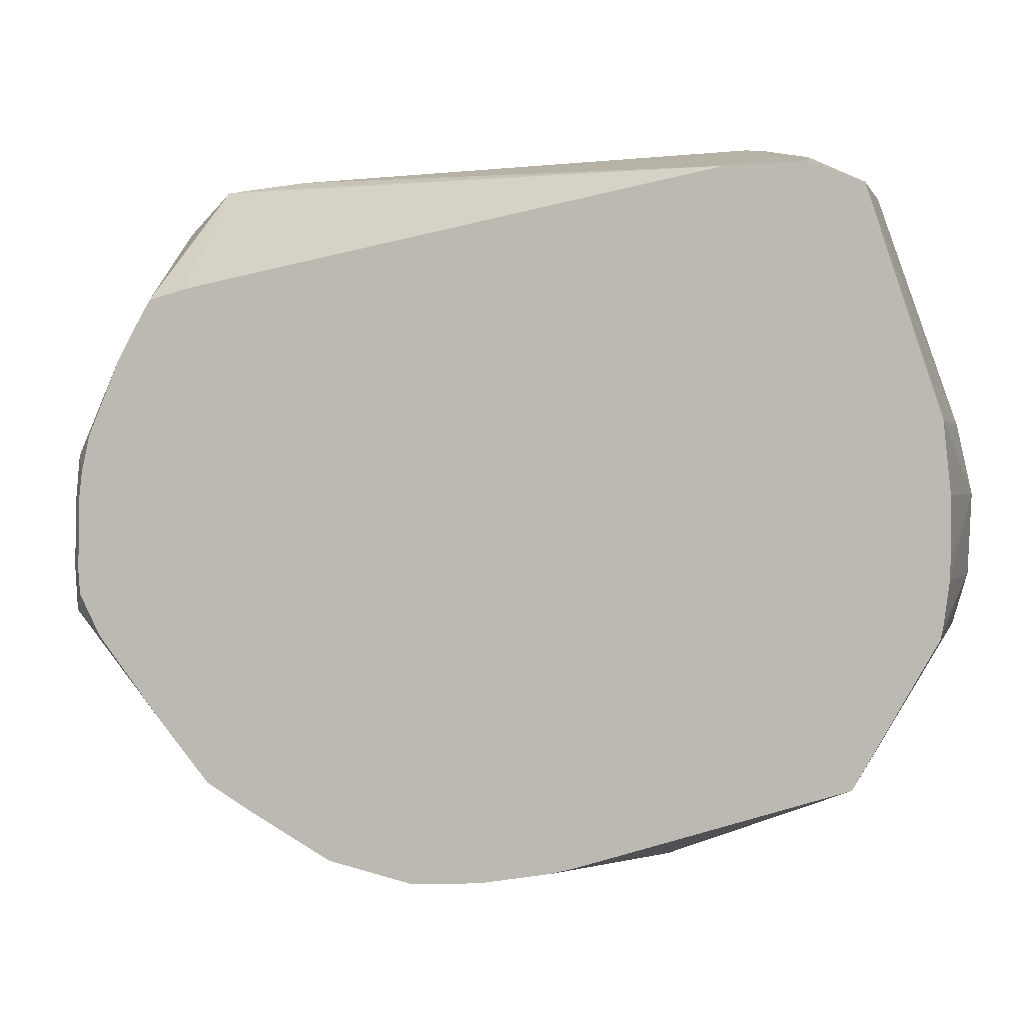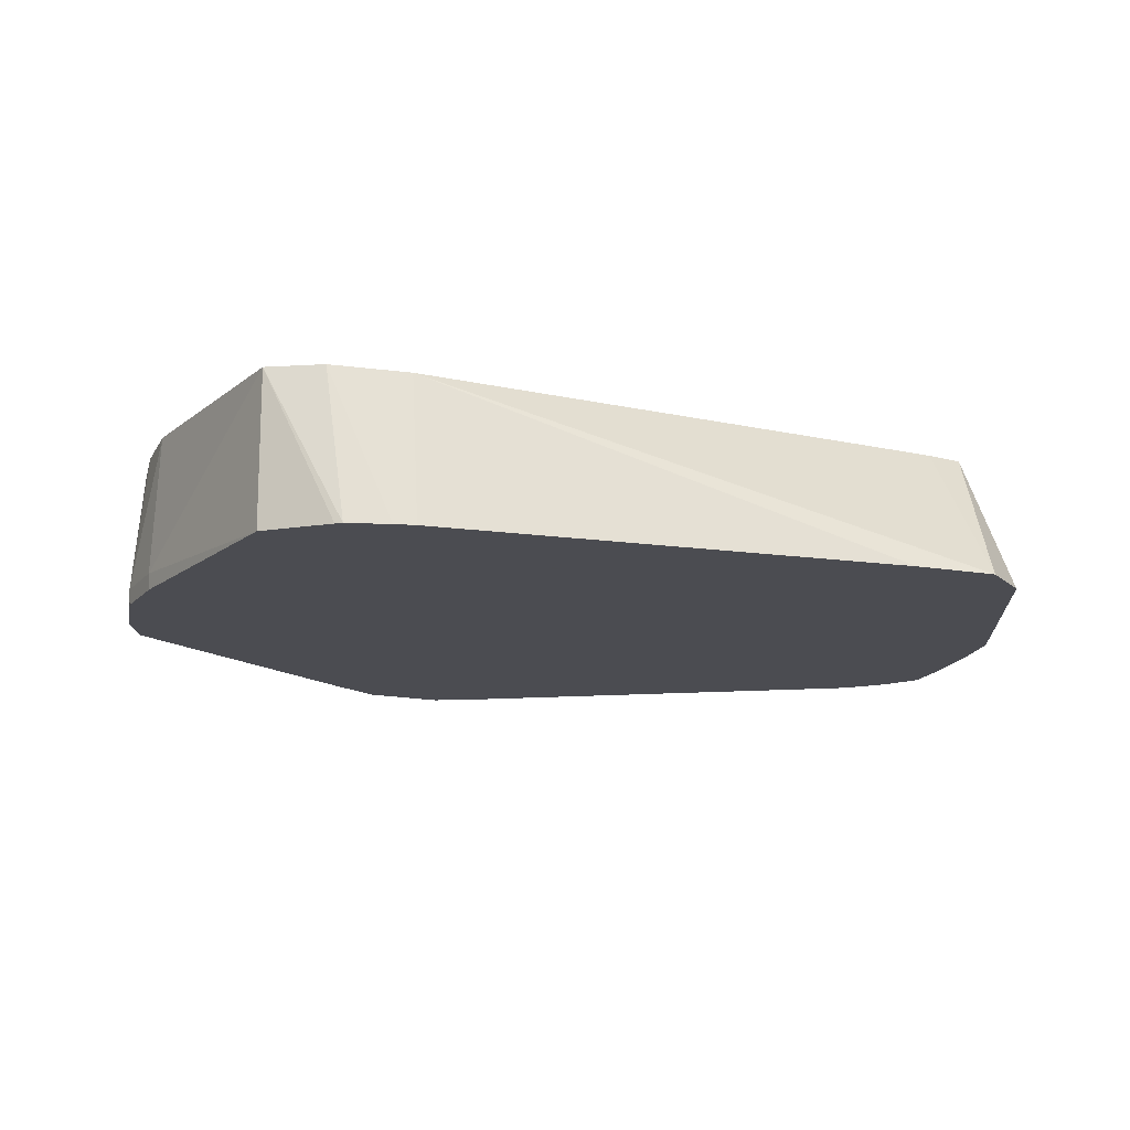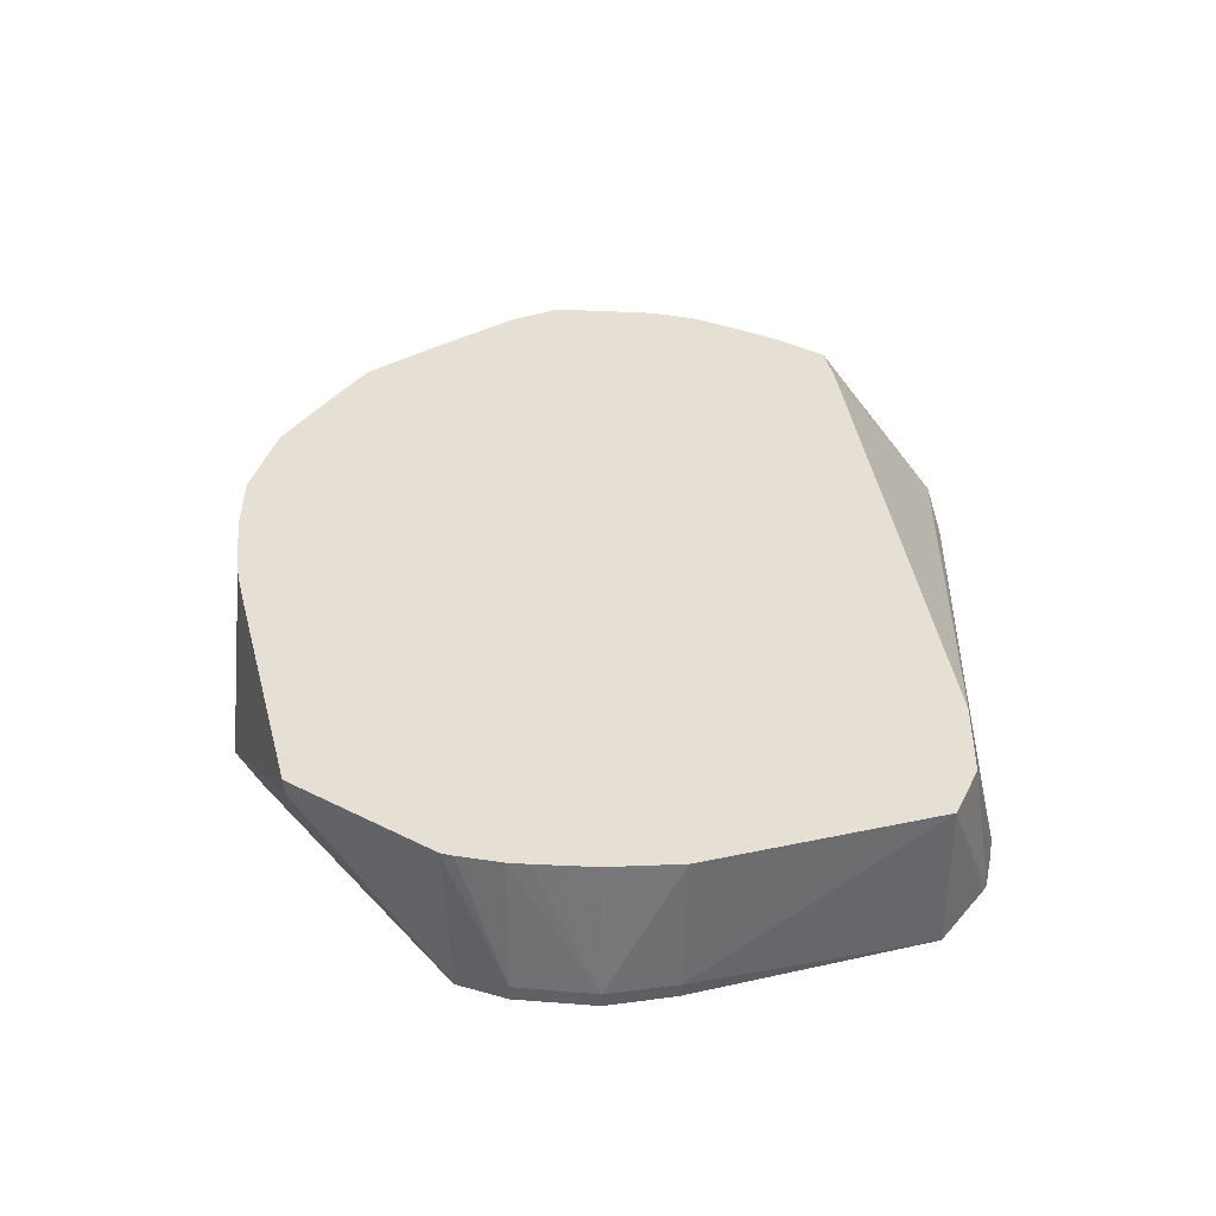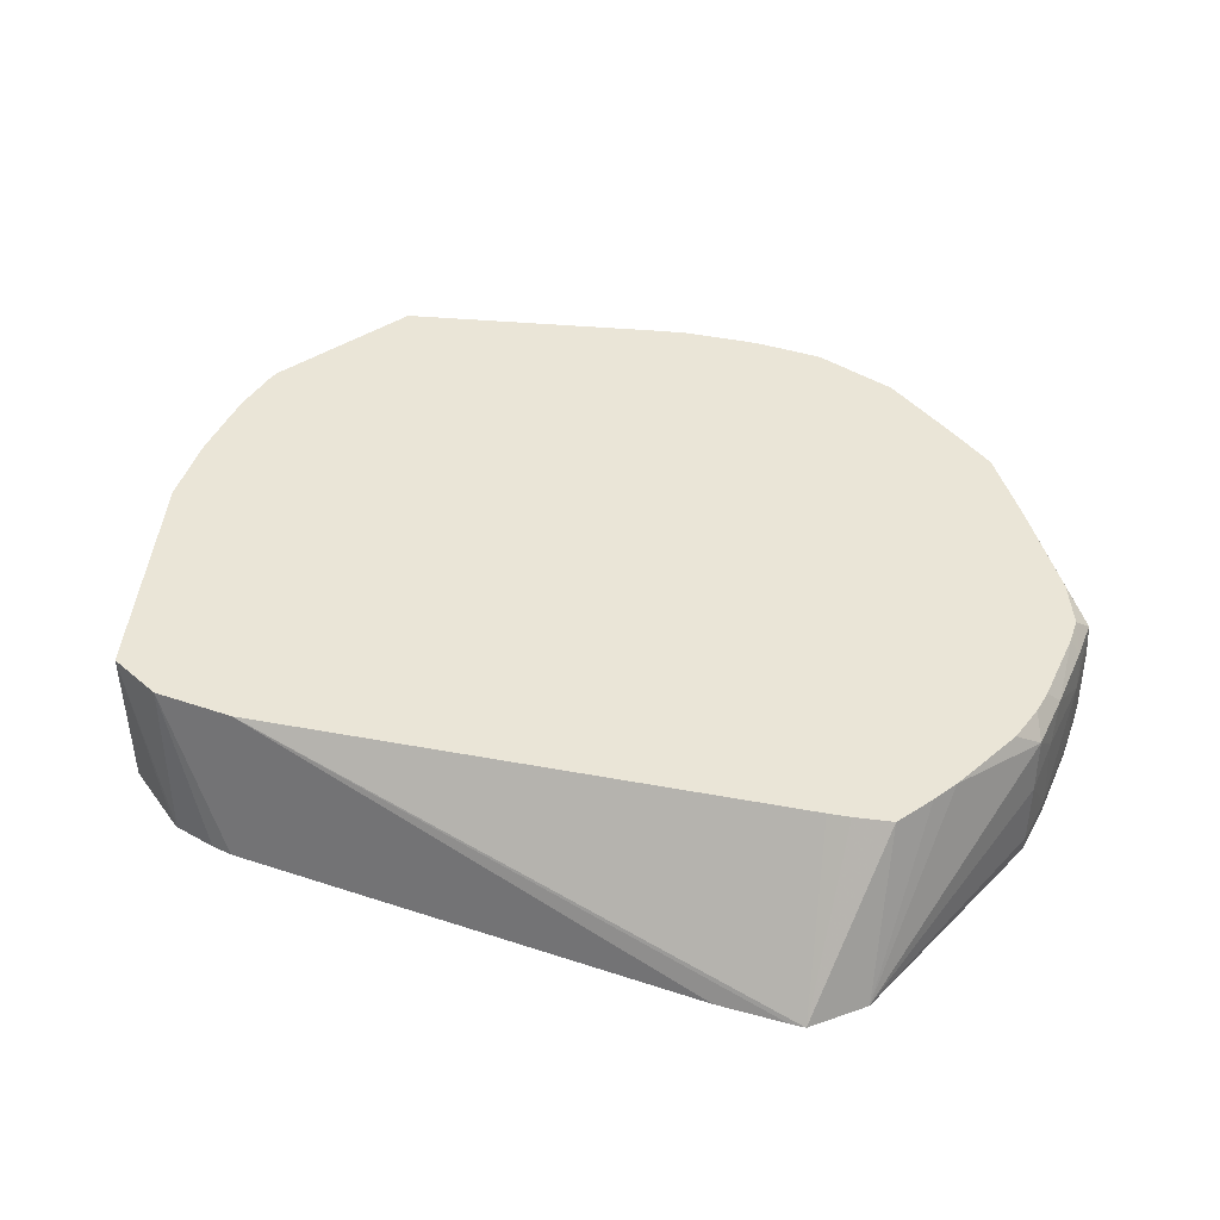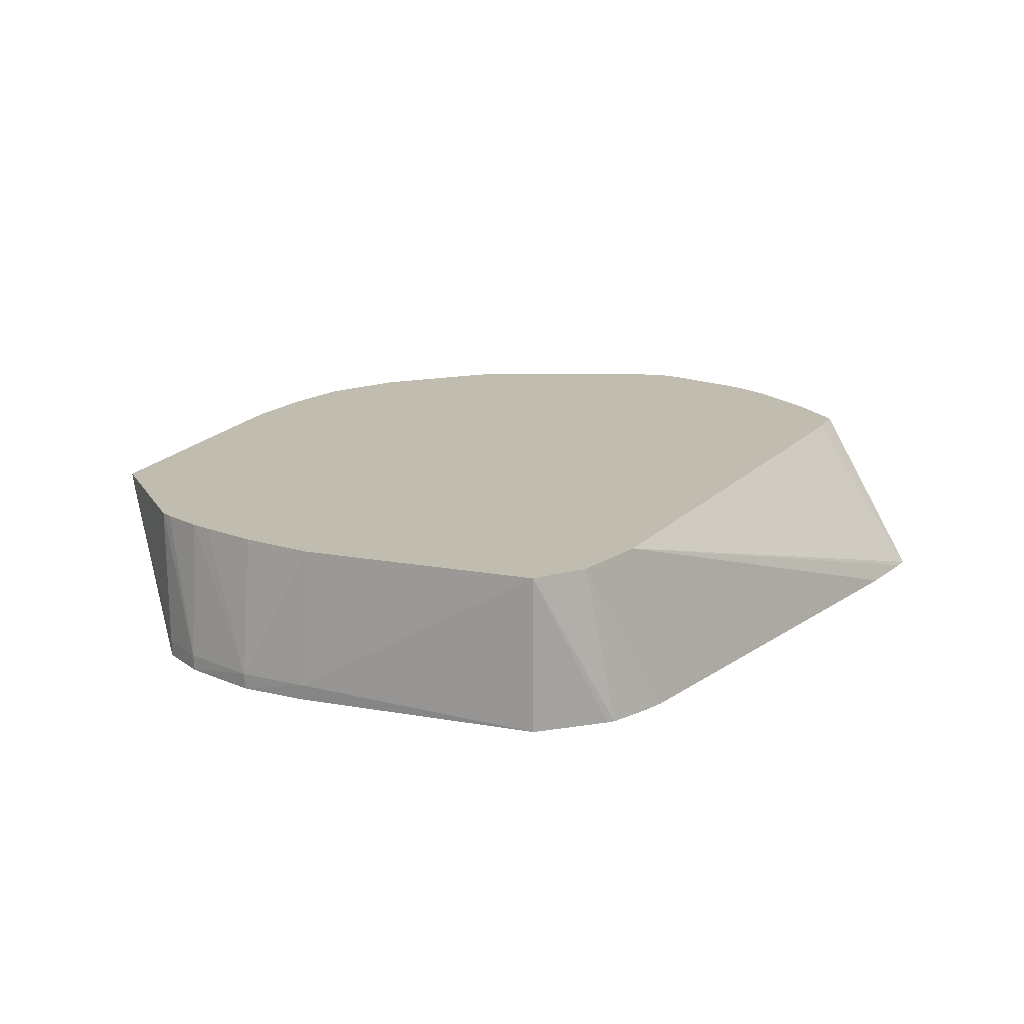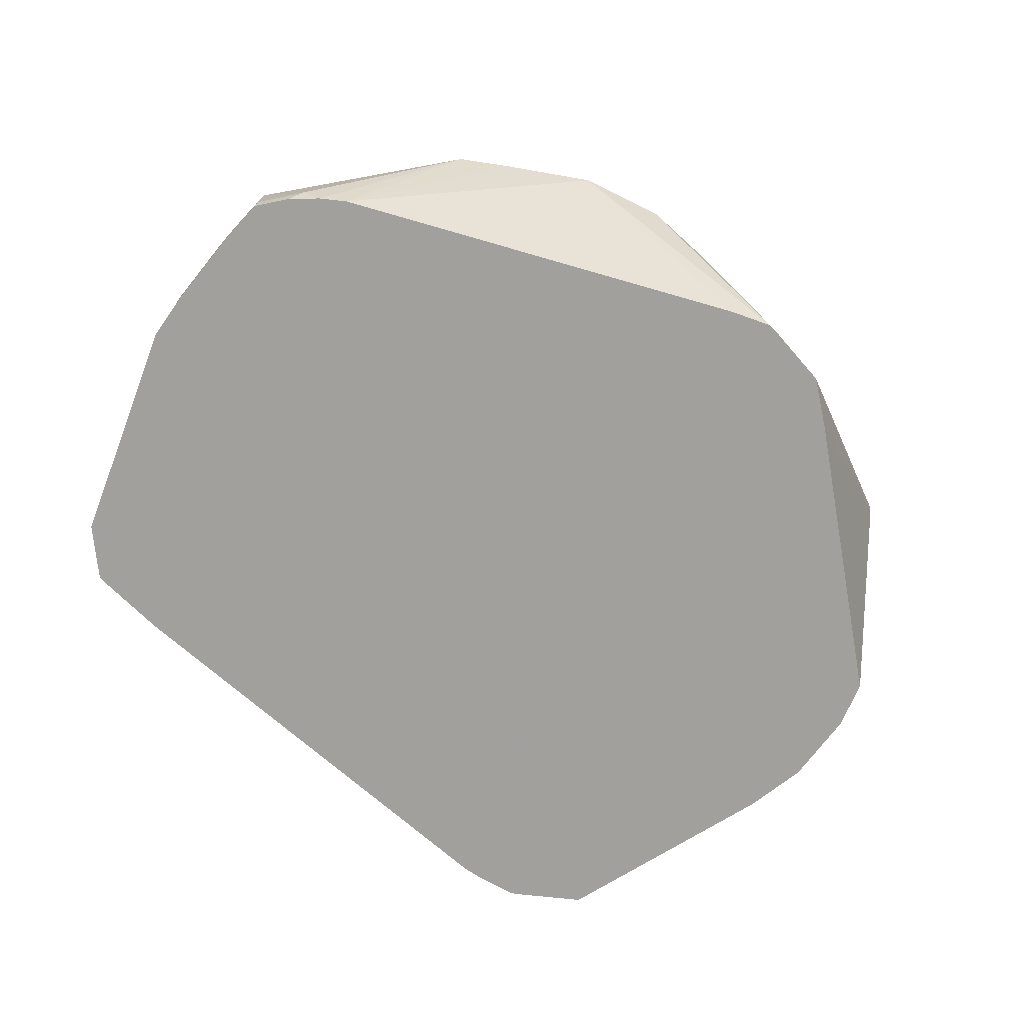
<metadata>
{"format":"obj","ext":"obj","renderer":"f3d","projection":"perspective","resolution":1024,"background":"white","views":[{"elev":1.2,"azim":13.8,"up":"+Y"},{"elev":-15.3,"azim":165.7,"up":"+Z"},{"elev":38.2,"azim":93.1,"up":"+Z"},{"elev":44.2,"azim":-156.7,"up":"+Z"},{"elev":16.5,"azim":128.7,"up":"+Z"},{"elev":-71.7,"azim":-39.1,"up":"+Z"}]}
</metadata>
<code>
v 0.03387 0.01265 0.07057
v 0.03387 0.01145 0.07578
v 0.03655 0.01152 0.07578
v 0.03458 0.01259 0.07057
v 0.01777 0.012 0.07057
v 0.01545 0.01177 0.07057
v 0.01493 0.0117 0.07057
v 0.01597 0.007968 0.07578
v 0.03839 0.0108 0.07578
v 0.03602 0.01235 0.07057
v 0.01346 0.01021 0.07057
v 0.01401 0.00748 0.07578
v 0.01525 0.007814 0.07578
v 0.04087 0.003252 0.07578
v 0.04108 0.003128 0.07111
v 0.03838 0.01084 0.07057
v 0.03625 0.01222 0.07057
v 0.01281 0.005355 0.07578
v 0.01327 0.006211 0.07578
v 0.01096 0.002496 0.07057
v 0.01095 0.002533 0.07111
v 0.01099 0.00242 0.0733
v 0.01107 0.00214 0.07509
v 0.04112 0.0008348 0.07578
v 0.04158 0.0008348 0.07111
v 0.04154 0.0008348 0.07057
v 0.04104 0.00306 0.07057
v 0.01175 0.002828 0.07578
v 0.01085 0.0008397 0.07057
v 0.01083 0.0008348 0.07111
v 0.01092 0.001081 0.07404
v 0.01099 0.0003493 0.07527
v 0.01137 0.0007201 0.07578
v 0.01146 0.001528 0.07578
v 0.04111 -0.001156 0.07578
v 0.0411 -0.001846 0.07578
v 0.04144 -0.001846 0.07111
v 0.04142 -0.001846 0.07057
v 0.01085 -0.001875 0.07057
v 0.01083 -0.001846 0.07111
v 0.01085 -0.001846 0.07379
v 0.01097 -0.001846 0.07528
v 0.01131 -0.001846 0.07578
v 0.04089 -0.003327 0.07578
v 0.0408 -0.003749 0.07578
v 0.04094 -0.003529 0.07111
v 0.04093 -0.003532 0.07057
v 0.01087 -0.002283 0.07057
v 0.01095 -0.003742 0.07111
v 0.01097 -0.003539 0.07379
v 0.01103 -0.003263 0.07519
v 0.01138 -0.002678 0.07578
v 0.03804 -0.008618 0.07578
v 0.03795 -0.008581 0.0751
v 0.03271 -0.01056 0.07057
v 0.01096 -0.003688 0.07057
v 0.01203 -0.005083 0.07111
v 0.01608 -0.009106 0.07578
v 0.01445 -0.007132 0.07578
v 0.01408 -0.006659 0.07578
v 0.01212 -0.004144 0.07578
v 0.02974 -0.01126 0.07578
v 0.03119 -0.01177 0.07057
v 0.01176 -0.004681 0.07057
v 0.01262 -0.005396 0.07057
v 0.01763 -0.01002 0.07578
v 0.01345 -0.00593 0.07057
v 0.02905 -0.01147 0.07578
v 0.02823 -0.0117 0.07578
v 0.02572 -0.01214 0.07578
v 0.02895 -0.01216 0.07057
v 0.02046 -0.0116 0.07578
v 0.02709 -0.01172 0.07057
v 0.02336 -0.01227 0.07578
v 0.02851 -0.01222 0.07057
f 1 2 3
f 1 3 4
f 1 4 10
f 1 10 17
f 1 17 16
f 1 16 27
f 1 27 26
f 1 26 38
f 1 38 47
f 1 47 55
f 1 55 63
f 1 63 71
f 1 71 75
f 1 75 73
f 1 73 67
f 1 67 65
f 1 65 64
f 1 64 56
f 1 56 48
f 1 48 39
f 1 39 29
f 1 29 20
f 1 20 11
f 1 11 7
f 1 7 6
f 1 6 5
f 1 5 2
f 2 5 6
f 2 6 7
f 2 7 8
f 2 8 13
f 2 13 12
f 2 12 19
f 2 19 18
f 2 18 28
f 2 28 34
f 2 34 33
f 2 33 43
f 2 43 52
f 2 52 61
f 2 61 60
f 2 60 59
f 2 59 58
f 2 58 66
f 2 66 72
f 2 72 74
f 2 74 70
f 2 70 69
f 2 69 68
f 2 68 62
f 2 62 53
f 2 53 45
f 2 45 44
f 2 44 36
f 2 36 35
f 2 35 24
f 2 24 14
f 2 14 9
f 2 9 3
f 3 9 10
f 3 10 4
f 7 11 12
f 7 12 13
f 7 13 8
f 9 14 15
f 9 15 16
f 9 16 17
f 9 17 10
f 11 18 19
f 11 19 12
f 11 20 21
f 11 21 22
f 11 22 23
f 11 23 18
f 14 24 25
f 14 25 15
f 15 25 26
f 15 26 27
f 15 27 16
f 18 23 28
f 20 29 30
f 20 30 21
f 21 30 22
f 22 30 31
f 22 31 23
f 23 31 32
f 23 32 33
f 23 33 34
f 23 34 28
f 24 35 25
f 25 35 36
f 25 36 37
f 25 37 38
f 25 38 26
f 29 39 40
f 29 40 30
f 30 40 41
f 30 41 31
f 31 41 32
f 32 41 42
f 32 42 43
f 32 43 33
f 36 44 37
f 37 44 45
f 37 45 46
f 37 46 47
f 37 47 38
f 39 48 40
f 40 48 49
f 40 49 41
f 41 49 50
f 41 50 51
f 41 51 42
f 42 51 52
f 42 52 43
f 45 53 46
f 46 53 47
f 47 53 54
f 47 54 55
f 48 56 49
f 49 57 50
f 49 56 57
f 50 57 58
f 50 58 51
f 51 58 59
f 51 59 60
f 51 60 61
f 51 61 52
f 53 62 63
f 53 63 54
f 54 63 55
f 56 64 57
f 57 64 65
f 57 65 58
f 58 65 67
f 58 67 66
f 62 68 63
f 63 68 69
f 63 69 70
f 63 70 71
f 66 67 72
f 67 73 72
f 70 74 75
f 70 75 71
f 72 73 75
f 72 75 74

</code>
